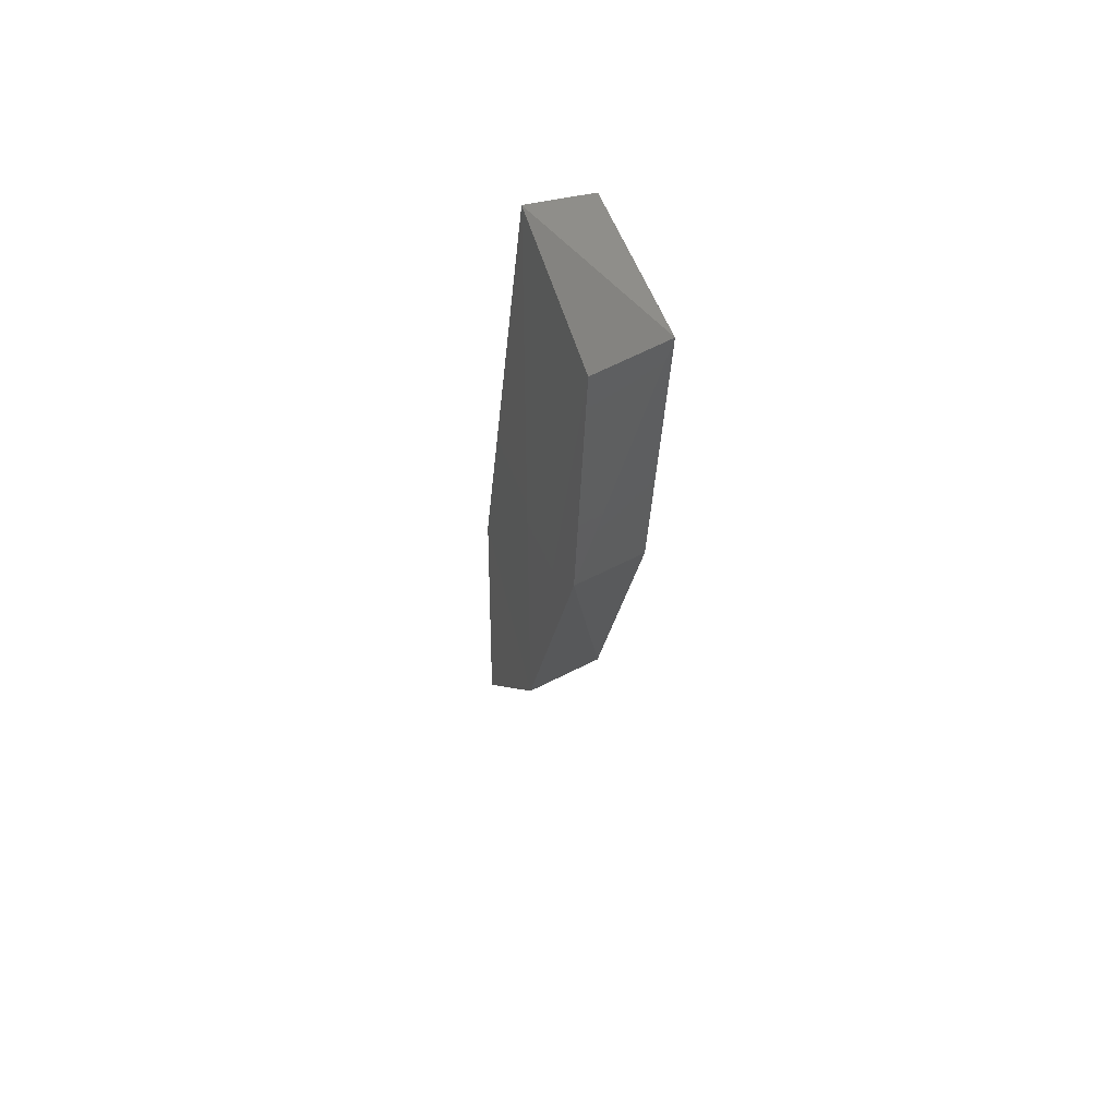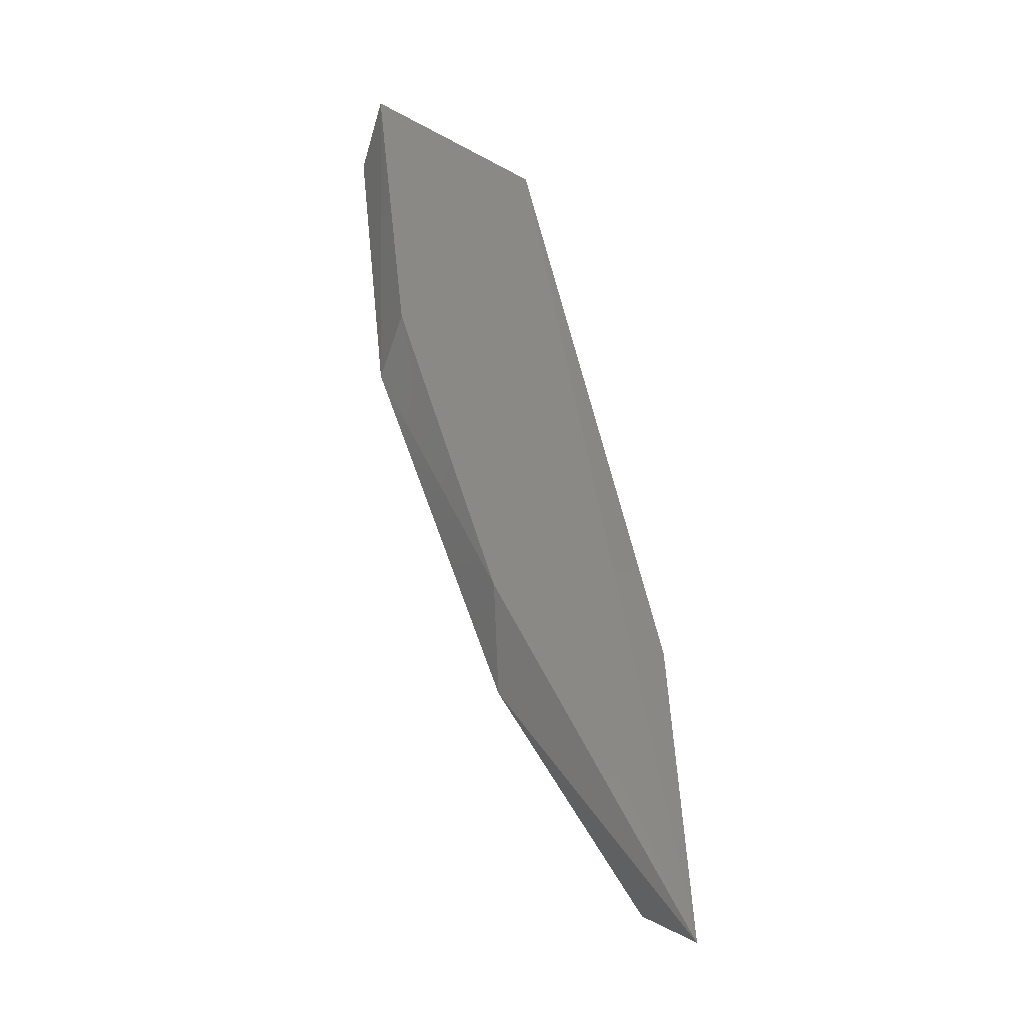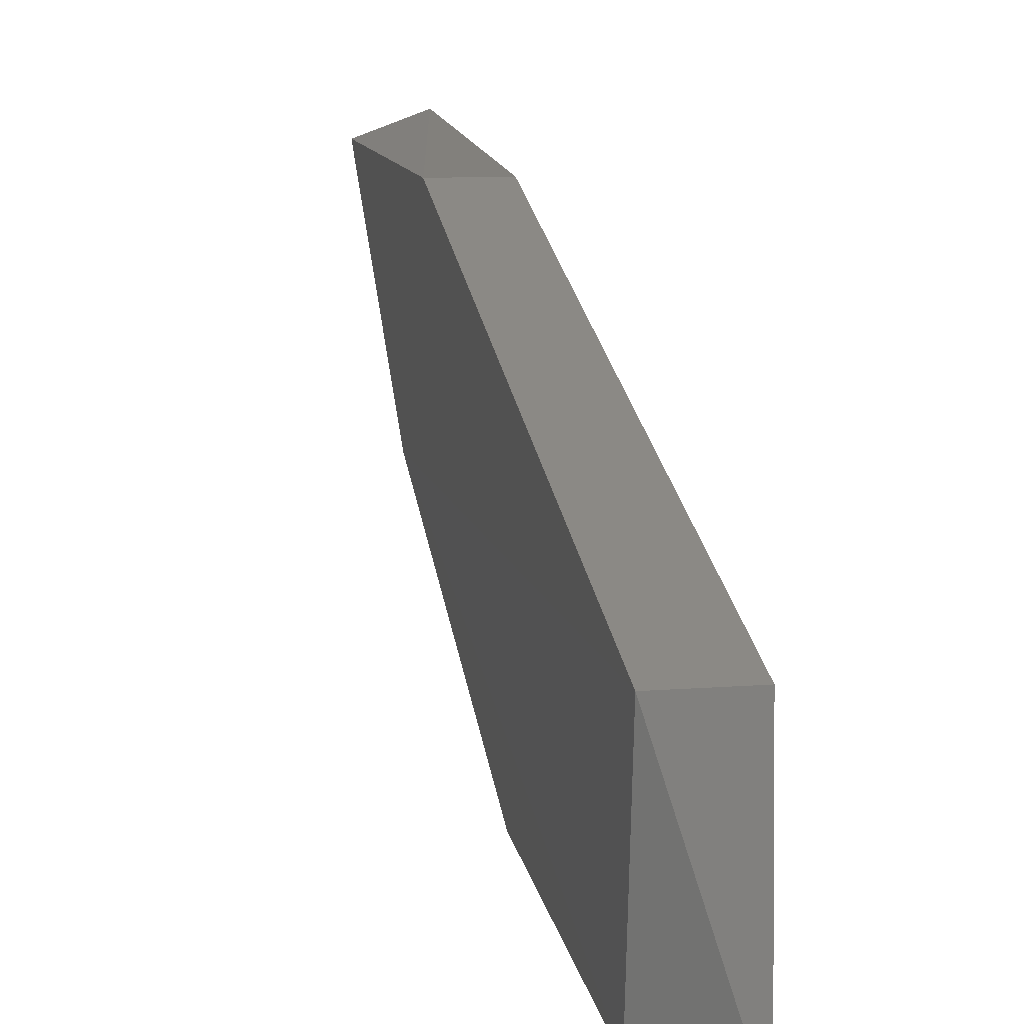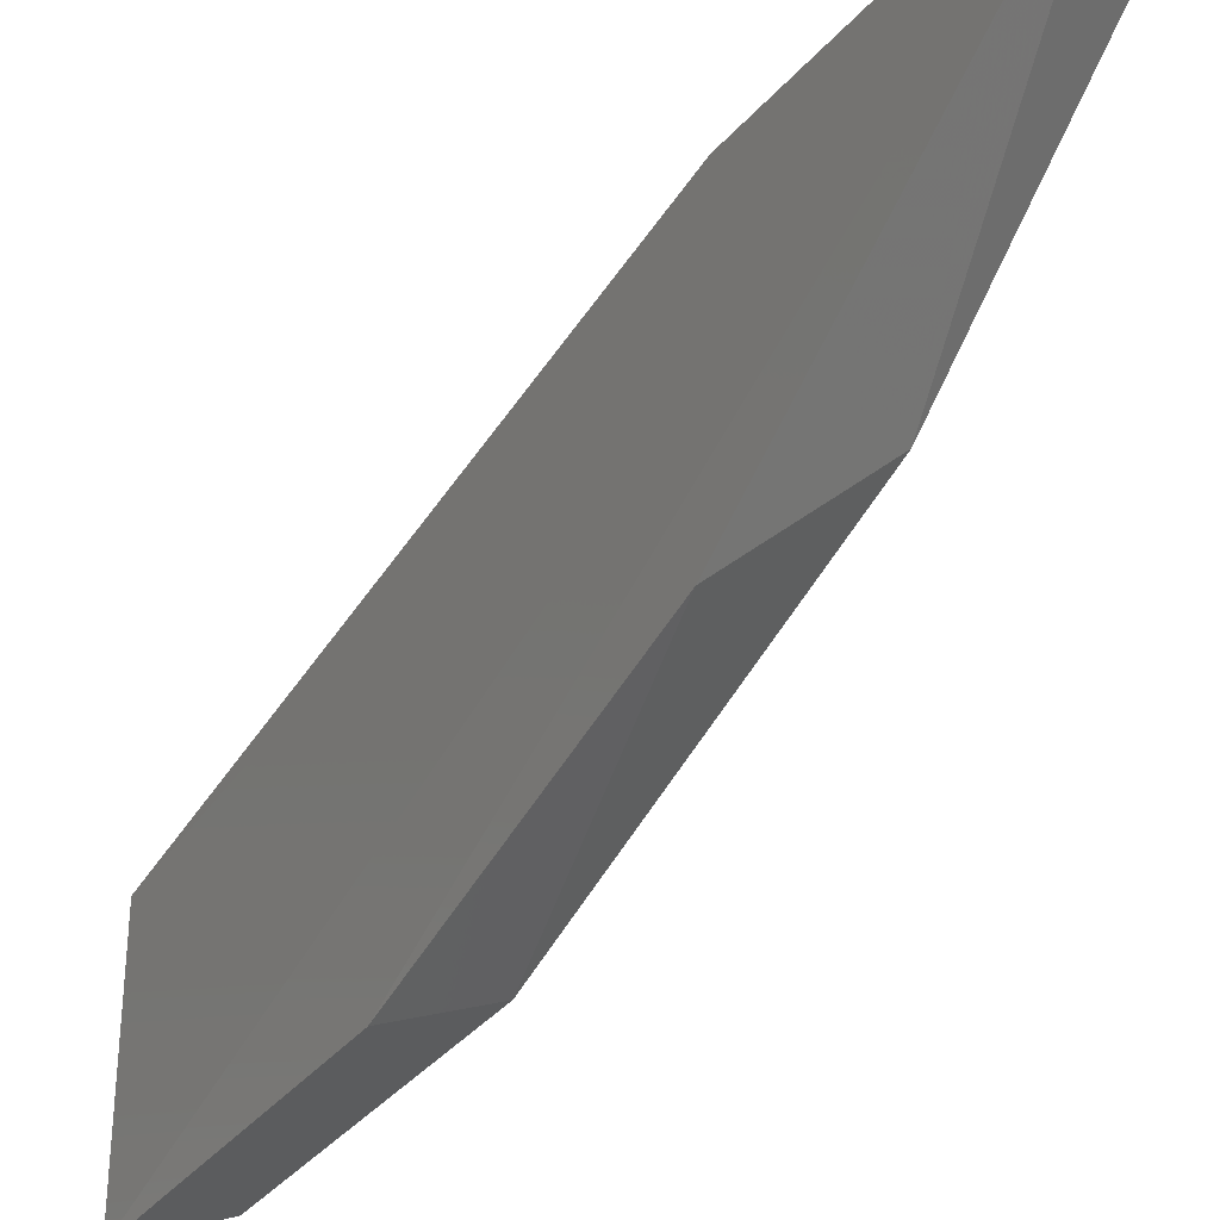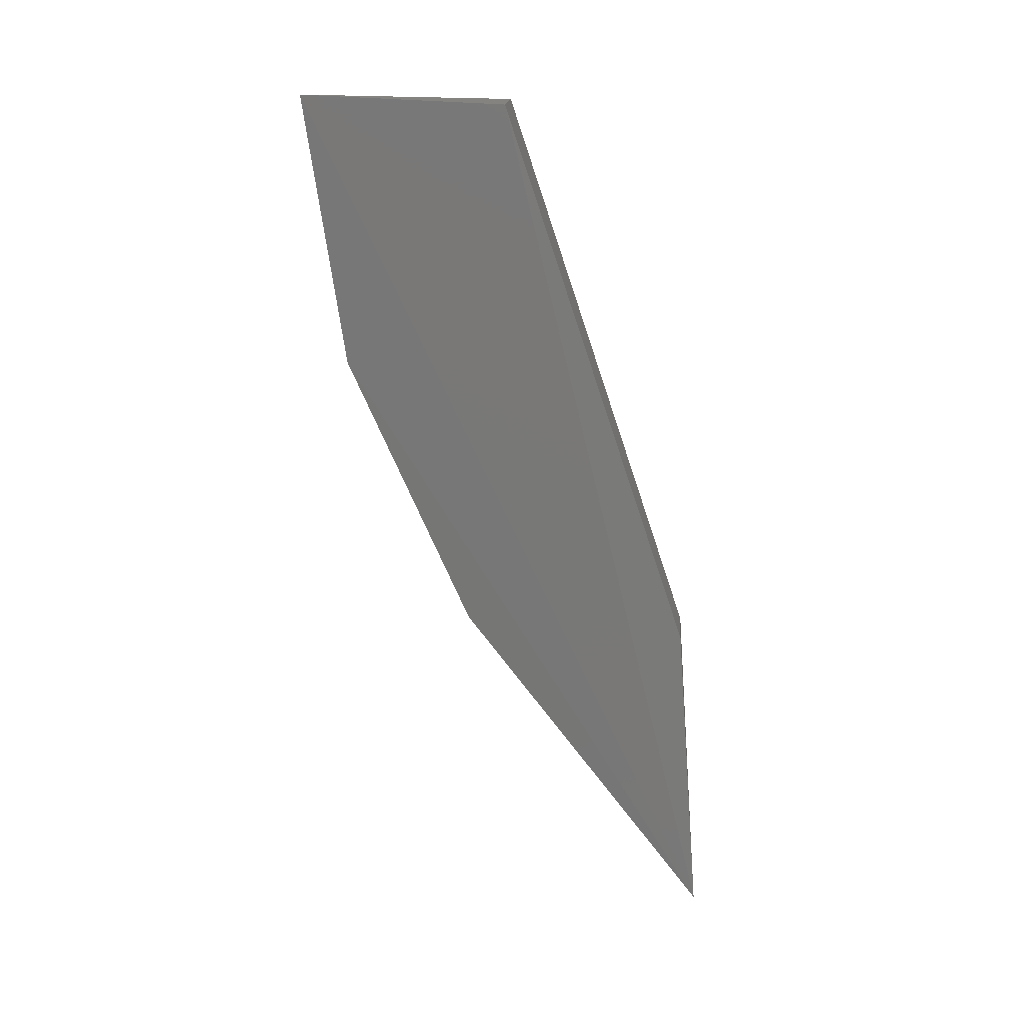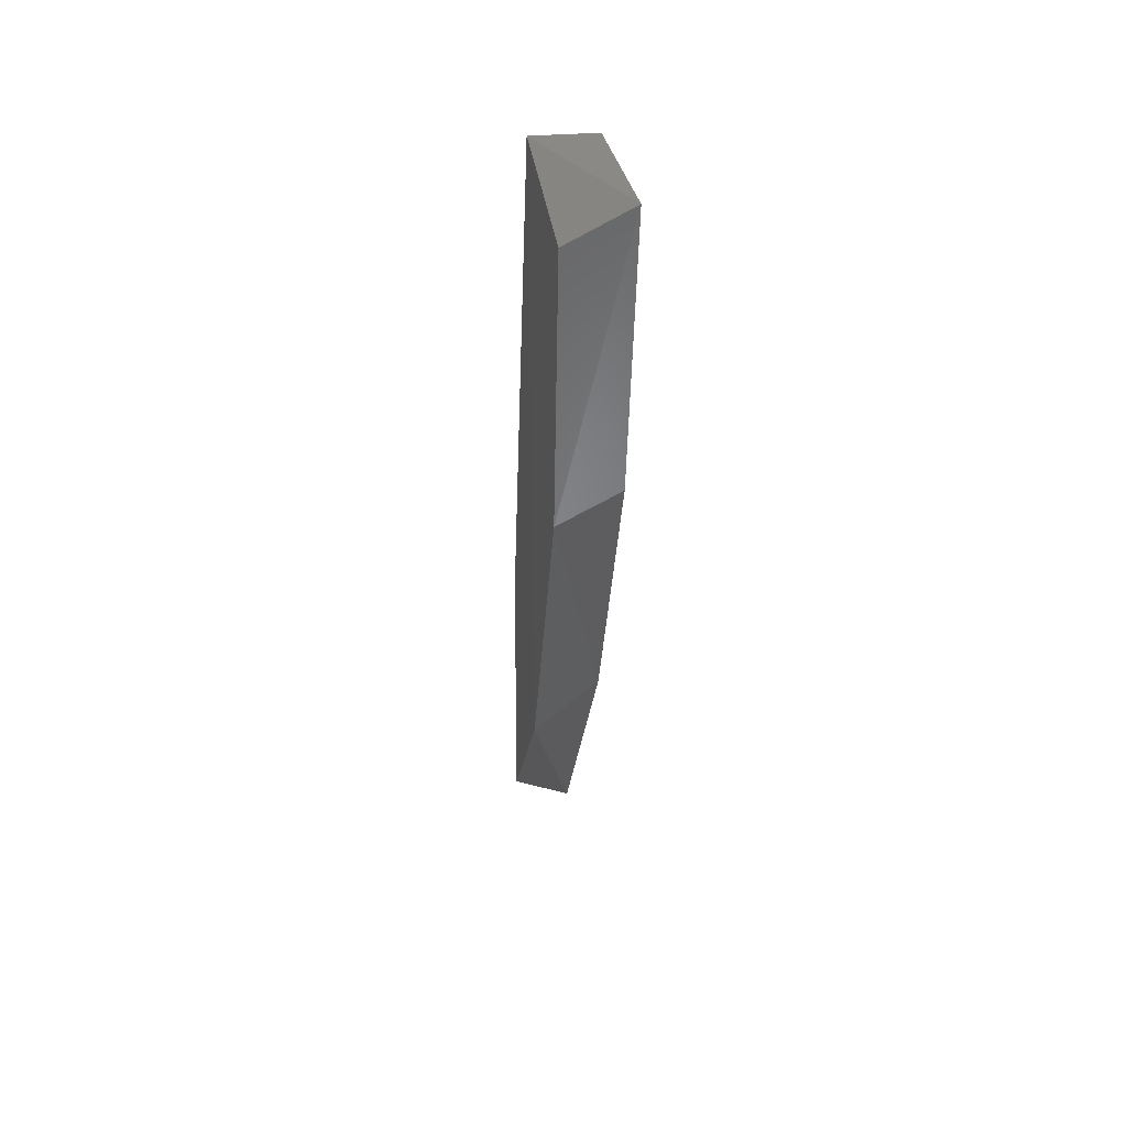
<metadata>
{"format":"stl","ext":"stl","renderer":"f3d","projection":"perspective","resolution":1024,"background":"white","views":[{"elev":46.2,"azim":164.3,"up":"+Y"},{"elev":-28.6,"azim":-126.8,"up":"+Y"},{"elev":10.3,"azim":168.3,"up":"+Z"},{"elev":-27.8,"azim":-34.3,"up":"+Z"},{"elev":18.0,"azim":-85.0,"up":"+Y"},{"elev":30.3,"azim":172.3,"up":"+Y"}]}
</metadata>
<code>
# stl→obj: 12 verts, 20 faces
v 0.8211 -0.2411 0.3155
v 0.8211 -0.2174 0.304
v 0.8211 -0.1978 0.3014
v 0.8213 -0.1955 0.3148
v 0.821 -0.2359 0.3284
v 0.8211 -0.2557 0.3289
v 0.8166 -0.1955 0.3148
v 0.8166 -0.1949 0.3001
v 0.8166 -0.2584 0.3302
v 0.8167 -0.2145 0.3029
v 0.8169 -0.2347 0.3119
v 0.8169 -0.2359 0.3284
f 1 2 3
f 1 3 4
f 1 4 5
f 5 6 1
f 7 4 8
f 9 7 8
f 9 8 10
f 10 11 9
f 5 9 6
f 3 2 8
f 3 8 4
f 1 6 9
f 1 9 11
f 1 11 2
f 12 9 5
f 12 5 4
f 12 4 7
f 12 7 9
f 10 2 11
f 10 8 2

</code>
